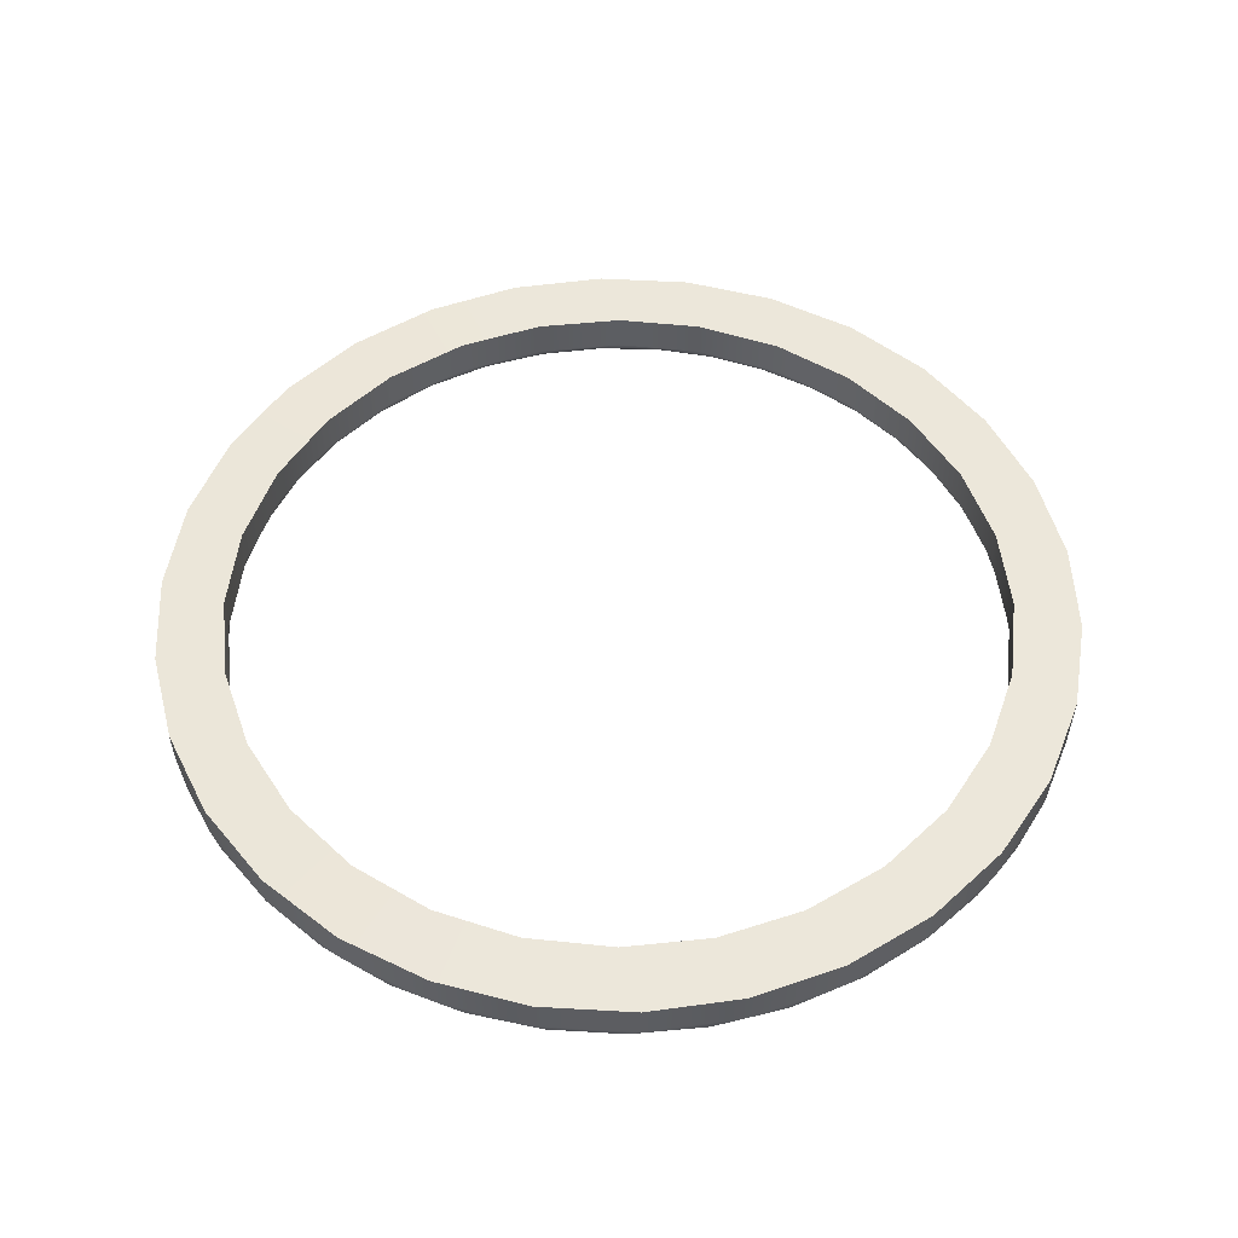
<metadata>
{"format":"obj","ext":"obj","renderer":"f3d","projection":"perspective","resolution":1024,"background":"white","views":[{"elev":52.2,"azim":-128.5,"up":"+Y"}]}
</metadata>
<code>
g JoystickBaseRingRight
v 13.25 -17.1 0.004401
v 13.48 -17.1 2.061
v 14.17 -17.1 4.014
v 15.27 -17.1 5.766
v 16.73 -17.1 7.229
v 18.48 -17.1 8.33
v 20.43 -17.1 9.014
v 22.49 -17.1 9.246
v 24.55 -17.1 9.014
v 26.5 -17.1 8.33
v 28.25 -17.1 7.229
v 29.72 -17.1 5.766
v 30.82 -17.1 4.014
v 31.5 -17.1 2.061
v 31.73 -17.1 0.004401
v 31.5 -17.1 -2.052
v 30.82 -17.1 -4.005
v 29.72 -17.1 -5.757
v 28.25 -17.1 -7.221
v 26.5 -17.1 -8.322
v 24.55 -17.1 -9.005
v 22.49 -17.1 -9.237
v 20.43 -17.1 -9.005
v 18.48 -17.1 -8.322
v 16.73 -17.1 -7.221
v 15.27 -17.1 -5.757
v 14.17 -17.1 -4.005
v 13.48 -17.1 -2.052
v 13.25 -18 0.004401
v 13.48 -18 -2.052
v 14.17 -18 -4.005
v 15.27 -18 -5.757
v 16.73 -18 -7.221
v 18.48 -18 -8.322
v 20.43 -18 -9.005
v 22.49 -18 -9.237
v 24.55 -18 -9.005
v 26.5 -18 -8.322
v 28.25 -18 -7.221
v 29.72 -18 -5.757
v 30.82 -18 -4.005
v 31.5 -18 -2.052
v 31.73 -18 0.004401
v 31.5 -18 2.061
v 30.82 -18 4.014
v 29.72 -18 5.766
v 28.25 -18 7.229
v 26.5 -18 8.33
v 24.55 -18 9.014
v 22.49 -18 9.246
v 20.43 -18 9.014
v 18.48 -18 8.33
v 16.73 -18 7.229
v 15.27 -18 5.766
v 14.17 -18 4.014
v 13.48 -18 2.061
v 12.95 -18.3 0.004401
v 13.06 -18.28 0.004401
v 13.16 -18.21 0.004401
v 13.23 -18.11 0.004401
v 13.19 -18.3 -2.119
v 13.89 -18.3 -4.135
v 15.03 -18.3 -5.944
v 16.54 -18.3 -7.455
v 18.35 -18.3 -8.592
v 20.37 -18.3 -9.298
v 22.49 -18.3 -9.537
v 24.61 -18.3 -9.298
v 26.63 -18.3 -8.592
v 28.44 -18.3 -7.455
v 29.95 -18.3 -5.944
v 31.09 -18.3 -4.135
v 31.79 -18.3 -2.119
v 32.03 -18.3 0.004401
v 31.79 -18.3 2.128
v 31.09 -18.3 4.144
v 29.95 -18.3 5.953
v 28.44 -18.3 7.464
v 26.63 -18.3 8.601
v 24.61 -18.3 9.306
v 22.49 -18.3 9.546
v 20.37 -18.3 9.306
v 18.35 -18.3 8.601
v 16.54 -18.3 7.464
v 15.03 -18.3 5.953
v 13.89 -18.3 4.144
v 13.19 -18.3 2.128
v 13.47 -18.28 2.741
v 13.63 -18.11 2.694
v 15.51 -18.28 6.335
v 15.63 -18.11 6.226
v 18.88 -18.28 8.713
v 18.95 -18.11 8.563
v 22.95 -18.28 9.419
v 22.95 -18.11 9.257
v 26.93 -18.28 8.318
v 26.86 -18.11 8.175
v 30.15 -18.28 5.495
v 30.02 -18.11 5.401
v 31.91 -18.28 -0.304
v 31.75 -18.11 -0.2987
v 28.71 -18.28 -7.083
v 28.6 -18.11 -6.961
v 26.1 -18.28 -8.704
v 26.04 -18.11 -8.554
v 20.05 -18.28 -9.101
v 20.09 -18.11 -8.944
v 14.18 -18.28 -4.439
v 14.32 -18.11 -4.363
v 13.33 -18.11 1.364
v 13.26 -18.21 1.373
v 13.17 -18.28 1.388
v 13.56 -18.21 2.712
v 14.79 -18.11 5.151
v 14.73 -18.21 5.187
v 14.65 -18.28 5.241
v 13.97 -18.28 4.035
v 14.06 -18.21 3.993
v 14.12 -18.11 3.965
v 15.58 -18.21 6.269
v 17.73 -18.11 7.95
v 17.7 -18.21 8.006
v 17.65 -18.28 8.09
v 16.51 -18.28 7.291
v 16.57 -18.21 7.216
v 16.61 -18.11 7.166
v 18.92 -18.21 8.623
v 21.58 -18.11 9.224
v 21.58 -18.21 9.289
v 21.57 -18.28 9.385
v 20.2 -18.28 9.148
v 20.22 -18.21 9.054
v 20.24 -18.11 8.991
v 22.95 -18.21 9.322
v 25.61 -18.11 8.727
v 25.63 -18.21 8.788
v 25.67 -18.28 8.88
v 24.33 -18.28 9.25
v 24.31 -18.21 9.154
v 24.3 -18.11 9.09
v 26.89 -18.21 8.232
v 29.04 -18.11 6.555
v 29.09 -18.21 6.601
v 29.16 -18.28 6.67
v 28.11 -18.28 7.576
v 28.05 -18.21 7.498
v 28.01 -18.11 7.445
v 30.07 -18.21 5.438
v 31.36 -18.11 2.694
v 31.42 -18.21 2.712
v 31.51 -18.28 2.741
v 30.95 -18.28 4.174
v 30.86 -18.21 4.131
v 30.8 -18.11 4.102
v 31.68 -18.11 1.214
v 31.74 -18.21 1.222
v 31.84 -18.28 1.235
v 31.82 -18.21 -0.3008
v 31.16 -18.11 -3.259
v 31.22 -18.21 -3.282
v 31.31 -18.28 -3.316
v 31.74 -18.28 -1.835
v 31.64 -18.21 -1.816
v 31.58 -18.11 -1.803
v 30.51 -18.11 -4.628
v 30.57 -18.21 -4.66
v 30.65 -18.28 -4.709
v 29.65 -18.11 -5.873
v 29.7 -18.21 -5.914
v 29.78 -18.28 -5.976
v 27.38 -18.11 -7.863
v 27.42 -18.21 -7.918
v 27.47 -18.28 -8.001
v 28.64 -18.21 -7.01
v 26.06 -18.21 -8.615
v 23.1 -18.11 -9.24
v 23.1 -18.21 -9.305
v 23.11 -18.28 -9.402
v 24.63 -18.28 -9.176
v 24.61 -18.21 -9.081
v 24.59 -18.11 -9.018
v 21.58 -18.11 -9.215
v 21.58 -18.21 -9.28
v 21.57 -18.28 -9.377
v 20.08 -18.21 -9.007
v 17.34 -18.11 -7.698
v 17.31 -18.21 -7.752
v 17.25 -18.28 -7.833
v 18.6 -18.28 -8.582
v 18.64 -18.21 -8.493
v 18.67 -18.11 -8.434
v 16.16 -18.11 -6.757
v 16.11 -18.21 -6.805
v 16.05 -18.28 -6.876
v 15.14 -18.11 -5.635
v 15.09 -18.21 -5.675
v 15.01 -18.28 -5.734
v 13.72 -18.11 -2.973
v 13.66 -18.21 -2.994
v 13.57 -18.28 -3.026
v 14.26 -18.21 -4.393
v 13.35 -18.11 -1.505
v 13.29 -18.21 -1.515
v 13.19 -18.28 -1.531
v 12.02 -18.3 0.004401
v 12.24 -18.3 -2.174
v 12.92 -18.3 -4.256
v 14.02 -18.3 -6.153
v 15.48 -18.3 -7.78
v 17.25 -18.3 -9.068
v 19.25 -18.3 -9.958
v 21.4 -18.3 -10.41
v 23.59 -18.3 -10.41
v 25.73 -18.3 -9.958
v 27.73 -18.3 -9.068
v 29.5 -18.3 -7.78
v 30.97 -18.3 -6.153
v 32.06 -18.3 -4.256
v 32.74 -18.3 -2.174
v 32.97 -18.3 0.004401
v 32.74 -18.3 2.182
v 32.06 -18.3 4.265
v 30.97 -18.3 6.162
v 29.5 -18.3 7.789
v 27.73 -18.3 9.076
v 25.73 -18.3 9.967
v 23.59 -18.3 10.42
v 21.4 -18.3 10.42
v 19.25 -18.3 9.967
v 17.25 -18.3 9.076
v 15.48 -18.3 7.789
v 14.02 -18.3 6.162
v 12.92 -18.3 4.265
v 12.24 -18.3 2.182
v 11.72 -18.01 0.004401
v 11.74 -18.12 0.004401
v 11.81 -18.21 0.004401
v 11.9 -18.28 0.004401
v 11.95 -18.01 -2.236
v 12.65 -18.01 -4.378
v 13.77 -18.01 -6.329
v 15.28 -18.01 -8.003
v 17.1 -18.01 -9.327
v 19.16 -18.01 -10.24
v 21.36 -18.01 -10.71
v 23.62 -18.01 -10.71
v 25.82 -18.01 -10.24
v 27.88 -18.01 -9.327
v 29.7 -18.01 -8.003
v 31.21 -18.01 -6.329
v 32.34 -18.01 -4.378
v 33.03 -18.01 -2.236
v 33.27 -18.01 0.004401
v 33.03 -18.01 2.245
v 32.34 -18.01 4.387
v 31.21 -18.01 6.338
v 29.7 -18.01 8.012
v 27.88 -18.01 9.336
v 25.82 -18.01 10.25
v 23.62 -18.01 10.72
v 21.36 -18.01 10.72
v 19.16 -18.01 10.25
v 17.1 -18.01 9.336
v 15.28 -18.01 8.012
v 13.77 -18.01 6.338
v 12.65 -18.01 4.387
v 11.95 -18.01 2.245
v 13.55 -18.12 5.977
v 13.69 -18.28 5.887
v 15.67 -18.12 8.315
v 15.77 -18.28 8.19
v 23.02 -18.12 10.74
v 23.01 -18.28 10.58
v 27.56 -18.12 9.486
v 27.48 -18.28 9.343
v 32.13 -18.12 4.76
v 31.99 -18.28 4.688
v 33.24 -18.12 -0.3474
v 33.07 -18.28 -0.3421
v 28.17 -18.12 -9.125
v 28.08 -18.28 -8.988
v 23.19 -18.12 -10.72
v 23.18 -18.28 -10.56
v 13.96 -18.12 -6.54
v 14.09 -18.28 -6.442
v 12.02 -18.28 1.558
v 11.92 -18.21 1.572
v 11.86 -18.12 1.582
v 12.36 -18.28 3.078
v 12.27 -18.21 3.106
v 12.2 -18.12 3.125
v 12.92 -18.28 4.532
v 12.83 -18.21 4.573
v 12.77 -18.12 4.601
v 14.65 -18.28 7.116
v 14.57 -18.21 7.181
v 14.53 -18.12 7.224
v 13.61 -18.21 5.941
v 15.71 -18.21 8.265
v 18.44 -18.28 9.787
v 18.4 -18.21 9.877
v 18.38 -18.12 9.937
v 16.96 -18.12 9.226
v 17 -18.21 9.17
v 17.05 -18.28 9.087
v 19.92 -18.28 10.28
v 19.89 -18.21 10.37
v 19.88 -18.12 10.43
v 21.45 -18.28 10.54
v 21.44 -18.21 10.64
v 21.44 -18.12 10.7
v 24.56 -18.28 10.39
v 24.58 -18.21 10.48
v 24.59 -18.12 10.55
v 23.02 -18.21 10.68
v 26.06 -18.28 9.974
v 26.09 -18.21 10.07
v 26.11 -18.12 10.13
v 28.8 -18.28 8.51
v 28.86 -18.21 8.587
v 28.9 -18.12 8.64
v 27.53 -18.21 9.428
v 29.98 -18.28 7.492
v 30.05 -18.21 7.56
v 30.09 -18.12 7.607
v 31.1 -18.28 6.172
v 31.18 -18.21 6.229
v 31.23 -18.12 6.267
v 32.62 -18.28 3.078
v 32.72 -18.21 3.106
v 32.78 -18.12 3.125
v 32.08 -18.21 4.731
v 32.99 -18.28 1.387
v 33.09 -18.21 1.399
v 33.15 -18.12 1.408
v 33.17 -18.21 -0.3452
v 32.4 -18.28 -3.726
v 32.49 -18.21 -3.76
v 32.55 -18.12 -3.783
v 33.04 -18.12 -2.093
v 32.97 -18.21 -2.08
v 32.88 -18.28 -2.061
v 31.66 -18.28 -5.29
v 31.75 -18.21 -5.338
v 31.8 -18.12 -5.371
v 30.68 -18.28 -6.713
v 30.75 -18.21 -6.775
v 30.8 -18.12 -6.816
v 29.47 -18.28 -7.957
v 29.54 -18.21 -8.03
v 29.58 -18.12 -8.079
v 26.54 -18.28 -9.779
v 26.58 -18.21 -9.868
v 26.61 -18.12 -9.928
v 28.13 -18.21 -9.07
v 24.9 -18.28 -10.31
v 24.92 -18.21 -10.4
v 24.93 -18.12 -10.47
v 23.19 -18.21 -10.66
v 19.75 -18.28 -10.22
v 19.73 -18.21 -10.32
v 19.71 -18.12 -10.38
v 21.44 -18.12 -10.69
v 21.44 -18.21 -10.63
v 21.45 -18.28 -10.53
v 18.12 -18.28 -9.641
v 18.08 -18.21 -9.729
v 18.05 -18.12 -9.788
v 16.61 -18.28 -8.8
v 16.55 -18.21 -8.88
v 16.52 -18.12 -8.935
v 15.25 -18.28 -7.724
v 15.19 -18.21 -7.795
v 15.14 -18.12 -7.842
v 13.15 -18.28 -4.987
v 13.07 -18.21 -5.033
v 13.01 -18.12 -5.064
v 14.01 -18.21 -6.501
v 12.46 -18.28 -3.399
v 12.37 -18.21 -3.43
v 12.31 -18.12 -3.451
v 12.04 -18.28 -1.721
v 11.95 -18.21 -1.736
v 11.88 -18.12 -1.747
v 11.7 -17.13 0.004401
v 11.94 -17.13 -2.239
v 12.63 -17.13 -4.385
v 13.76 -17.13 -6.338
v 15.27 -17.13 -8.015
v 17.1 -17.13 -9.341
v 19.16 -17.13 -10.26
v 21.36 -17.13 -10.73
v 23.62 -17.13 -10.73
v 25.83 -17.13 -10.26
v 27.89 -17.13 -9.341
v 29.71 -17.13 -8.015
v 31.22 -17.13 -6.338
v 32.35 -17.13 -4.385
v 33.05 -17.13 -2.239
v 33.28 -17.13 0.004401
v 33.05 -17.13 2.248
v 32.35 -17.13 4.393
v 31.22 -17.13 6.347
v 29.71 -17.13 8.024
v 27.89 -17.13 9.349
v 25.83 -17.13 10.27
v 23.62 -17.13 10.74
v 21.36 -17.13 10.74
v 19.16 -17.13 10.27
v 17.1 -17.13 9.349
v 15.27 -17.13 8.024
v 13.76 -17.13 6.347
v 12.63 -17.13 4.393
v 11.94 -17.13 2.248
f 2 56 1
f 1 56 29
f 1 29 28
f 28 29 30
f 28 30 27
f 27 30 31
f 27 31 26
f 26 31 32
f 26 32 25
f 25 32 33
f 25 33 24
f 24 33 34
f 24 34 23
f 23 34 35
f 23 35 22
f 22 35 36
f 22 36 21
f 21 36 37
f 21 37 20
f 20 37 38
f 20 38 19
f 19 38 39
f 19 39 18
f 18 39 40
f 18 40 17
f 17 40 41
f 17 41 16
f 16 41 42
f 16 42 15
f 15 42 43
f 15 43 14
f 14 43 44
f 14 44 13
f 13 44 45
f 13 45 12
f 12 45 46
f 12 46 11
f 11 46 47
f 11 47 10
f 10 47 48
f 10 48 9
f 9 48 49
f 9 49 8
f 8 49 50
f 8 50 7
f 7 50 51
f 7 51 6
f 6 51 52
f 6 52 5
f 5 52 53
f 5 53 4
f 4 53 54
f 4 54 3
f 3 54 55
f 3 55 2
f 2 55 56
f 87 57 112
f 112 57 58
f 112 58 59
f 112 59 111
f 111 59 60
f 111 60 110
f 110 60 29
f 110 29 56
f 110 56 89
f 89 56 55
f 89 55 119
f 119 55 114
f 119 114 115
f 115 114 120
f 115 120 90
f 90 120 124
f 90 124 84
f 84 124 123
f 84 123 83
f 83 123 92
f 83 92 82
f 82 92 131
f 82 131 130
f 130 131 132
f 130 132 129
f 129 132 133
f 129 133 128
f 128 133 51
f 128 51 50
f 55 54 114
f 114 54 91
f 114 91 120
f 120 91 125
f 120 125 124
f 124 125 123
f 54 53 91
f 91 53 126
f 91 126 125
f 125 126 122
f 125 122 123
f 123 122 92
f 126 53 121
f 121 53 52
f 121 52 93
f 93 52 51
f 93 51 133
f 128 50 95
f 95 50 49
f 95 49 140
f 140 49 135
f 140 135 136
f 136 135 141
f 136 141 96
f 96 141 145
f 96 145 78
f 78 145 144
f 78 144 77
f 77 144 98
f 77 98 76
f 76 98 152
f 76 152 151
f 151 152 153
f 151 153 150
f 150 153 154
f 150 154 149
f 149 154 45
f 149 45 44
f 49 48 135
f 135 48 97
f 135 97 141
f 141 97 146
f 141 146 145
f 145 146 144
f 48 47 97
f 97 47 147
f 97 147 146
f 146 147 143
f 146 143 144
f 144 143 98
f 147 47 142
f 142 47 46
f 142 46 99
f 99 46 45
f 99 45 154
f 149 44 155
f 155 44 43
f 155 43 101
f 101 43 42
f 101 42 164
f 164 42 159
f 164 159 160
f 160 159 166
f 160 166 167
f 167 166 170
f 167 170 71
f 71 170 102
f 71 102 70
f 70 102 173
f 70 173 69
f 69 173 104
f 69 104 68
f 68 104 179
f 68 179 178
f 178 179 180
f 178 180 177
f 177 180 181
f 177 181 176
f 176 181 37
f 176 37 36
f 42 41 159
f 159 41 165
f 159 165 166
f 166 165 169
f 166 169 170
f 170 169 102
f 41 40 165
f 165 40 168
f 165 168 169
f 169 168 174
f 169 174 102
f 102 174 173
f 168 40 103
f 103 40 39
f 103 39 171
f 171 39 38
f 171 38 105
f 105 38 37
f 105 37 181
f 176 36 182
f 182 36 35
f 182 35 107
f 107 35 34
f 107 34 191
f 191 34 186
f 191 186 187
f 187 186 193
f 187 193 194
f 194 193 197
f 194 197 63
f 63 197 108
f 63 108 62
f 62 108 200
f 62 200 61
f 61 200 204
f 61 204 57
f 57 204 58
f 58 204 203
f 58 203 59
f 59 203 202
f 59 202 60
f 60 202 29
f 29 202 30
f 30 202 198
f 30 198 31
f 31 198 109
f 31 109 32
f 32 109 195
f 32 195 192
f 192 195 196
f 192 196 193
f 193 196 197
f 34 33 186
f 186 33 192
f 186 192 193
f 33 32 192
f 63 64 194
f 194 64 188
f 194 188 187
f 187 188 190
f 187 190 191
f 191 190 107
f 64 65 188
f 188 65 189
f 188 189 190
f 190 189 185
f 190 185 107
f 107 185 182
f 189 65 106
f 106 65 66
f 106 66 184
f 184 66 67
f 184 67 178
f 178 67 68
f 71 72 167
f 167 72 161
f 167 161 160
f 160 161 163
f 160 163 164
f 164 163 101
f 72 73 161
f 161 73 162
f 161 162 163
f 163 162 158
f 163 158 101
f 101 158 155
f 162 73 100
f 100 73 74
f 100 74 157
f 157 74 75
f 157 75 151
f 151 75 76
f 78 79 96
f 96 79 137
f 96 137 136
f 136 137 139
f 136 139 140
f 140 139 95
f 79 80 137
f 137 80 138
f 137 138 139
f 139 138 134
f 139 134 95
f 95 134 128
f 138 80 94
f 94 80 81
f 94 81 130
f 130 81 82
f 84 85 90
f 90 85 116
f 90 116 115
f 115 116 118
f 115 118 119
f 119 118 89
f 85 86 116
f 116 86 117
f 116 117 118
f 118 117 113
f 118 113 89
f 89 113 110
f 117 86 88
f 88 86 87
f 88 87 112
f 88 112 111
f 88 111 113
f 113 111 110
f 117 88 113
f 126 121 122
f 122 121 127
f 122 127 92
f 92 127 131
f 121 93 127
f 127 93 132
f 127 132 131
f 133 132 93
f 94 130 129
f 94 129 134
f 134 129 128
f 138 94 134
f 147 142 143
f 143 142 148
f 143 148 98
f 98 148 152
f 142 99 148
f 148 99 153
f 148 153 152
f 154 153 99
f 157 151 150
f 150 149 156
f 156 149 155
f 156 155 158
f 100 157 156
f 156 157 150
f 100 156 158
f 162 100 158
f 171 172 103
f 103 172 174
f 103 174 168
f 104 173 172
f 172 173 174
f 172 171 175
f 175 171 105
f 175 105 180
f 180 105 181
f 179 104 175
f 175 104 172
f 179 175 180
f 184 178 177
f 177 176 183
f 183 176 182
f 183 182 185
f 106 184 183
f 183 184 177
f 106 183 185
f 189 106 185
f 108 197 196
f 196 195 201
f 201 195 109
f 201 109 199
f 199 109 198
f 199 198 203
f 203 198 202
f 199 200 201
f 201 200 108
f 201 108 196
f 203 204 199
f 199 204 200
f 87 234 57
f 57 234 205
f 57 205 206
f 234 87 233
f 233 87 86
f 233 86 232
f 232 86 85
f 232 85 231
f 231 85 84
f 231 84 230
f 230 84 83
f 230 83 229
f 229 83 82
f 229 82 228
f 228 82 81
f 228 81 227
f 227 81 80
f 227 80 226
f 226 80 79
f 226 79 225
f 225 79 78
f 225 78 224
f 224 78 77
f 224 77 223
f 223 77 76
f 223 76 222
f 222 76 75
f 222 75 221
f 221 75 74
f 221 74 220
f 220 74 219
f 219 74 73
f 219 73 218
f 218 73 72
f 218 72 217
f 217 72 71
f 217 71 216
f 216 71 70
f 216 70 215
f 215 70 69
f 215 69 214
f 214 69 68
f 214 68 213
f 213 68 67
f 213 67 212
f 212 67 66
f 212 66 211
f 211 66 65
f 211 65 210
f 210 65 64
f 210 64 209
f 209 64 63
f 209 63 208
f 208 63 62
f 208 62 207
f 207 62 61
f 207 61 206
f 206 61 57
f 267 235 288
f 288 235 236
f 288 236 237
f 288 237 287
f 287 237 238
f 287 238 286
f 286 238 205
f 286 205 234
f 286 234 289
f 289 234 233
f 289 233 292
f 292 233 269
f 292 269 298
f 298 269 296
f 298 296 297
f 297 296 270
f 297 270 264
f 264 270 263
f 263 270 303
f 263 303 302
f 302 303 304
f 302 304 301
f 301 304 305
f 301 305 300
f 300 305 230
f 300 230 229
f 233 232 269
f 269 232 295
f 269 295 296
f 296 295 299
f 296 299 270
f 270 299 303
f 232 231 295
f 295 231 271
f 295 271 299
f 299 271 304
f 299 304 303
f 231 230 271
f 271 230 305
f 271 305 304
f 300 229 306
f 306 229 228
f 306 228 309
f 309 228 273
f 309 273 315
f 315 273 313
f 315 313 314
f 314 313 318
f 314 318 259
f 259 318 274
f 259 274 258
f 258 274 321
f 258 321 257
f 257 321 325
f 257 325 256
f 256 325 328
f 256 328 276
f 276 328 327
f 276 327 332
f 332 327 326
f 332 326 277
f 277 326 223
f 277 223 222
f 228 227 273
f 273 227 312
f 273 312 313
f 313 312 317
f 313 317 318
f 318 317 274
f 227 226 312
f 312 226 316
f 312 316 317
f 317 316 322
f 317 322 274
f 274 322 321
f 316 226 275
f 275 226 225
f 275 225 319
f 319 225 224
f 319 224 323
f 323 224 223
f 323 223 326
f 277 222 329
f 329 222 221
f 329 221 333
f 333 221 220
f 333 220 279
f 279 220 219
f 279 219 342
f 342 219 337
f 342 337 338
f 338 337 344
f 338 344 345
f 345 344 348
f 345 348 250
f 250 348 249
f 249 348 351
f 249 351 280
f 280 351 350
f 280 350 355
f 355 350 349
f 355 349 281
f 281 349 216
f 281 216 215
f 219 218 337
f 337 218 343
f 337 343 344
f 344 343 347
f 344 347 348
f 348 347 351
f 218 217 343
f 343 217 346
f 343 346 347
f 347 346 350
f 347 350 351
f 217 216 346
f 346 216 349
f 346 349 350
f 281 215 352
f 352 215 214
f 352 214 356
f 356 214 213
f 356 213 283
f 283 213 212
f 283 212 365
f 365 212 360
f 365 360 361
f 361 360 367
f 361 367 368
f 368 367 371
f 368 371 243
f 243 371 242
f 242 371 374
f 242 374 284
f 284 374 373
f 284 373 378
f 378 373 372
f 378 372 285
f 285 372 209
f 285 209 208
f 212 211 360
f 360 211 366
f 360 366 367
f 367 366 370
f 367 370 371
f 371 370 374
f 211 210 366
f 366 210 369
f 366 369 370
f 370 369 373
f 370 373 374
f 210 209 369
f 369 209 372
f 369 372 373
f 285 208 375
f 375 208 207
f 375 207 379
f 379 207 206
f 379 206 382
f 382 206 205
f 382 205 238
f 238 237 382
f 382 237 383
f 382 383 379
f 379 383 380
f 379 380 375
f 375 380 376
f 375 376 285
f 285 376 378
f 383 237 384
f 384 237 236
f 384 236 235
f 235 239 384
f 384 239 381
f 384 381 380
f 380 381 376
f 239 240 381
f 381 240 377
f 381 377 376
f 376 377 378
f 240 241 377
f 377 241 284
f 377 284 378
f 241 242 284
f 243 244 368
f 368 244 362
f 368 362 361
f 361 362 364
f 361 364 365
f 365 364 283
f 244 245 362
f 362 245 363
f 362 363 364
f 364 363 359
f 364 359 283
f 283 359 356
f 363 245 282
f 282 245 246
f 282 246 358
f 358 246 247
f 358 247 354
f 354 247 248
f 354 248 280
f 280 248 249
f 250 251 345
f 345 251 339
f 345 339 338
f 338 339 341
f 338 341 342
f 342 341 279
f 251 252 339
f 339 252 340
f 339 340 341
f 341 340 336
f 341 336 279
f 279 336 333
f 340 252 278
f 278 252 253
f 278 253 335
f 335 253 254
f 335 254 331
f 331 254 255
f 331 255 276
f 276 255 256
f 259 260 314
f 314 260 272
f 314 272 315
f 315 272 310
f 315 310 309
f 309 310 306
f 260 261 272
f 272 261 311
f 272 311 310
f 310 311 307
f 310 307 306
f 306 307 300
f 311 261 308
f 308 261 262
f 308 262 302
f 302 262 263
f 264 265 297
f 297 265 268
f 297 268 298
f 298 268 293
f 298 293 292
f 292 293 289
f 265 266 268
f 268 266 294
f 268 294 293
f 293 294 290
f 293 290 289
f 289 290 286
f 294 266 291
f 291 266 267
f 291 267 288
f 291 288 287
f 291 287 290
f 290 287 286
f 294 291 290
f 308 302 301
f 308 301 307
f 307 301 300
f 311 308 307
f 319 320 275
f 275 320 322
f 275 322 316
f 325 321 320
f 320 321 322
f 320 319 324
f 324 319 323
f 324 323 327
f 327 323 326
f 328 325 324
f 324 325 320
f 328 324 327
f 332 277 330
f 330 277 329
f 330 329 334
f 334 329 333
f 334 333 336
f 276 332 331
f 331 332 330
f 331 330 335
f 335 330 334
f 335 334 278
f 278 334 336
f 278 336 340
f 355 281 353
f 353 281 352
f 353 352 357
f 357 352 356
f 357 356 359
f 280 355 354
f 354 355 353
f 354 353 358
f 358 353 357
f 358 357 282
f 282 357 359
f 282 359 363
f 384 380 383
f 267 414 235
f 235 414 385
f 235 385 239
f 239 385 386
f 239 386 240
f 240 386 387
f 240 387 241
f 241 387 388
f 241 388 242
f 242 388 389
f 242 389 243
f 243 389 390
f 243 390 244
f 244 390 391
f 244 391 245
f 245 391 392
f 245 392 246
f 246 392 393
f 246 393 247
f 247 393 394
f 247 394 248
f 248 394 395
f 248 395 249
f 249 395 396
f 249 396 250
f 250 396 397
f 250 397 251
f 251 397 398
f 251 398 252
f 252 398 399
f 252 399 253
f 253 399 400
f 253 400 254
f 254 400 401
f 254 401 255
f 255 401 402
f 255 402 256
f 256 402 403
f 256 403 257
f 257 403 404
f 257 404 258
f 258 404 405
f 258 405 259
f 259 405 406
f 259 406 260
f 260 406 407
f 260 407 261
f 261 407 408
f 261 408 262
f 262 408 409
f 262 409 263
f 263 409 410
f 263 410 264
f 264 410 411
f 264 411 265
f 265 411 412
f 265 412 266
f 266 412 413
f 266 413 267
f 267 413 414
f 386 385 1
f 1 385 414
f 1 414 2
f 2 414 413
f 2 413 3
f 3 413 412
f 3 412 4
f 4 412 411
f 4 411 5
f 5 411 410
f 5 410 6
f 6 410 409
f 6 409 7
f 7 409 408
f 7 408 8
f 8 408 407
f 8 407 9
f 9 407 406
f 9 406 10
f 10 406 405
f 10 405 11
f 11 405 404
f 11 404 12
f 12 404 403
f 12 403 13
f 13 403 402
f 13 402 14
f 14 402 401
f 14 401 15
f 15 401 400
f 15 400 399
f 15 399 16
f 16 399 398
f 16 398 17
f 17 398 397
f 17 397 18
f 18 397 396
f 18 396 19
f 19 396 395
f 19 395 20
f 20 395 394
f 20 394 21
f 21 394 393
f 21 393 22
f 22 393 392
f 22 392 23
f 23 392 391
f 23 391 24
f 24 391 390
f 24 390 25
f 25 390 389
f 25 389 26
f 26 389 388
f 26 388 27
f 27 388 387
f 27 387 28
f 28 387 386
f 28 386 1

</code>
